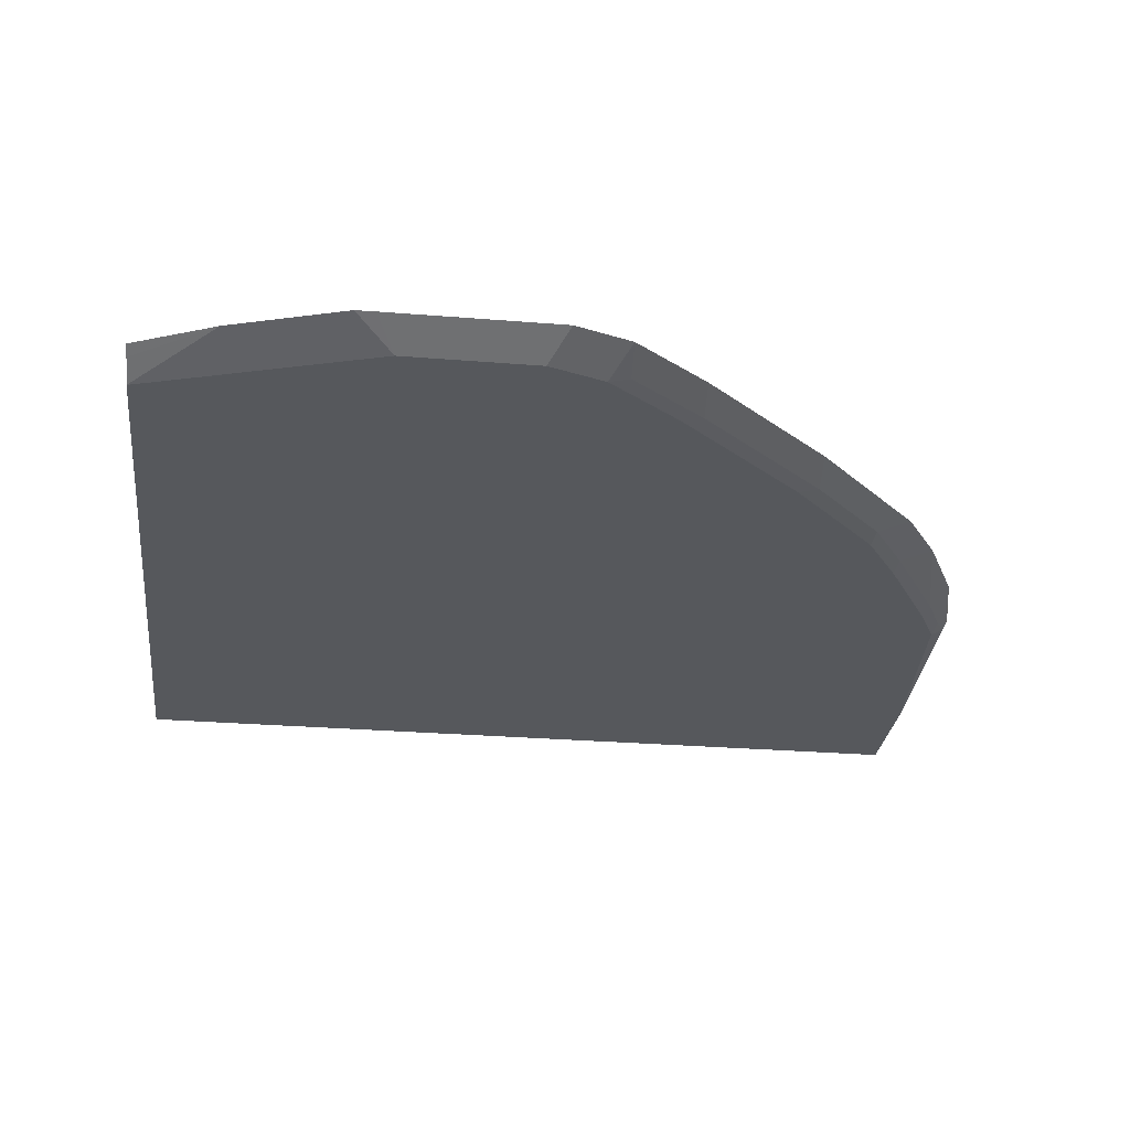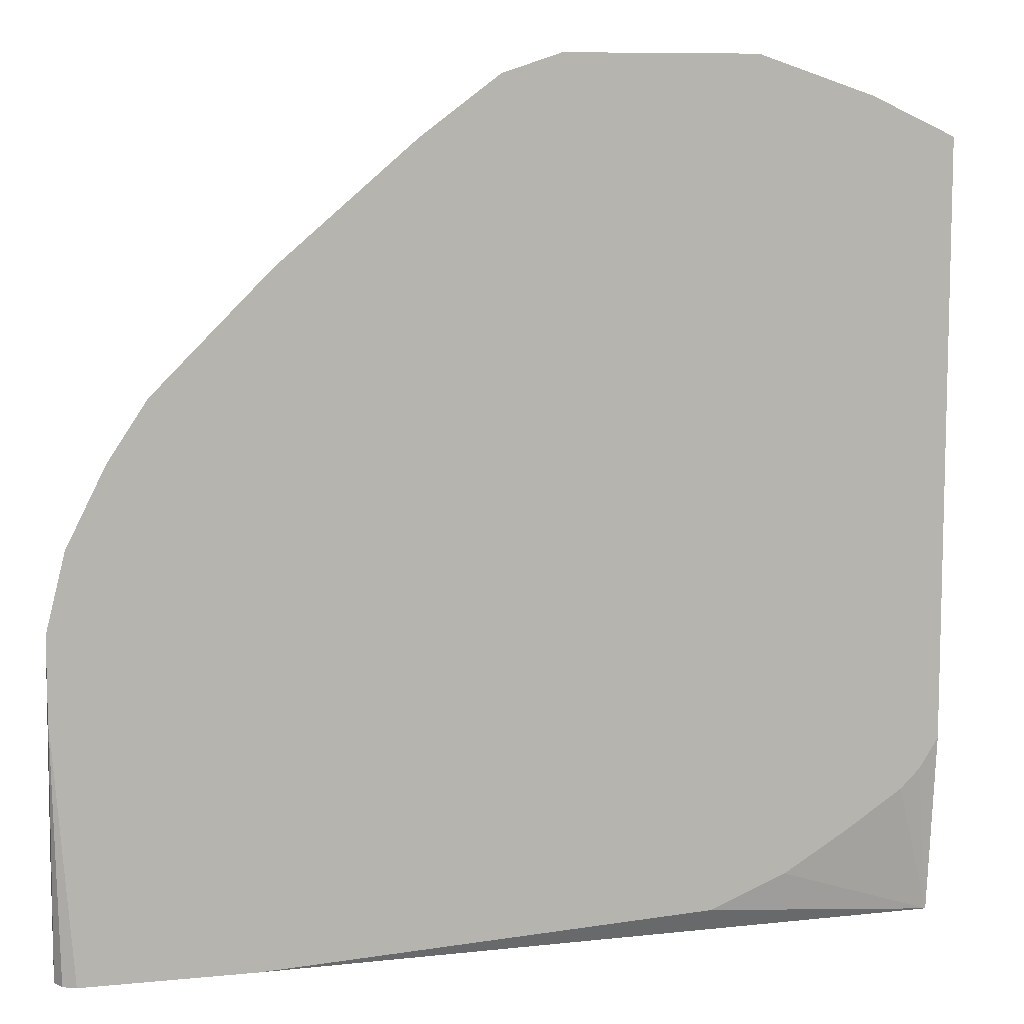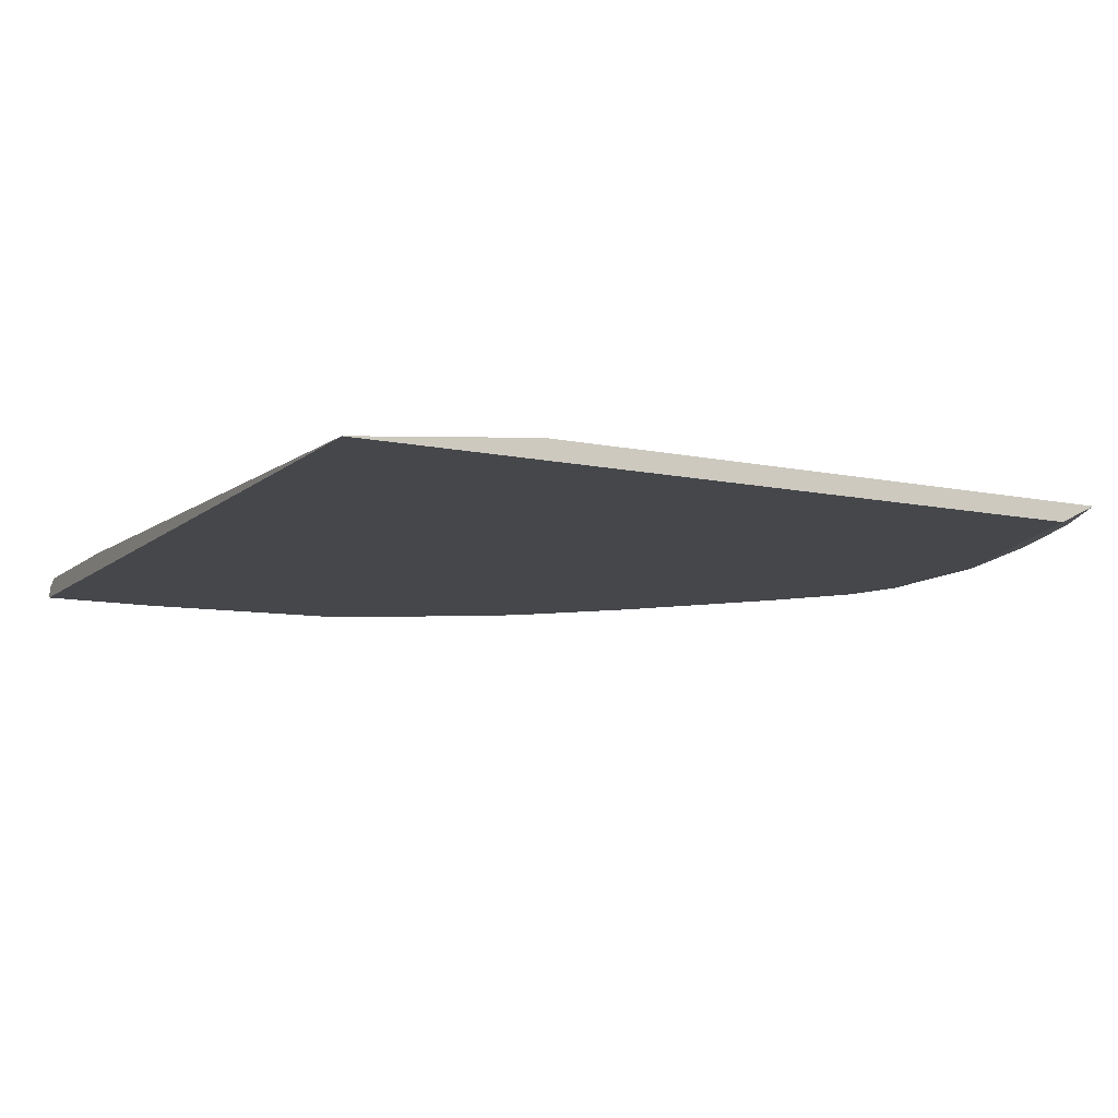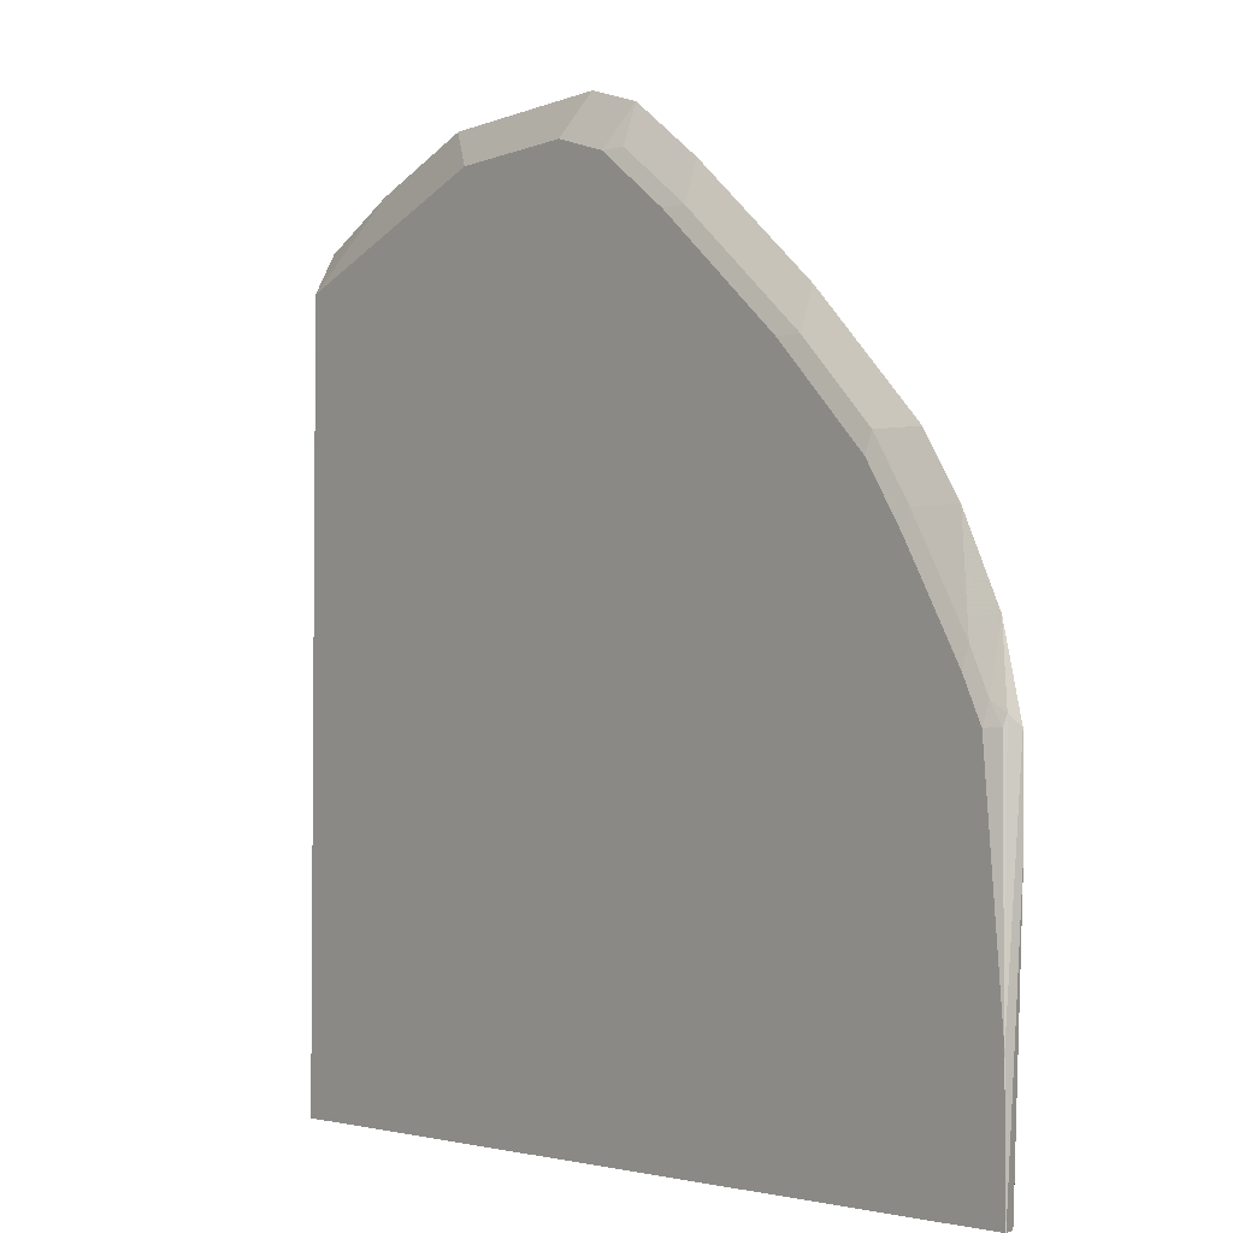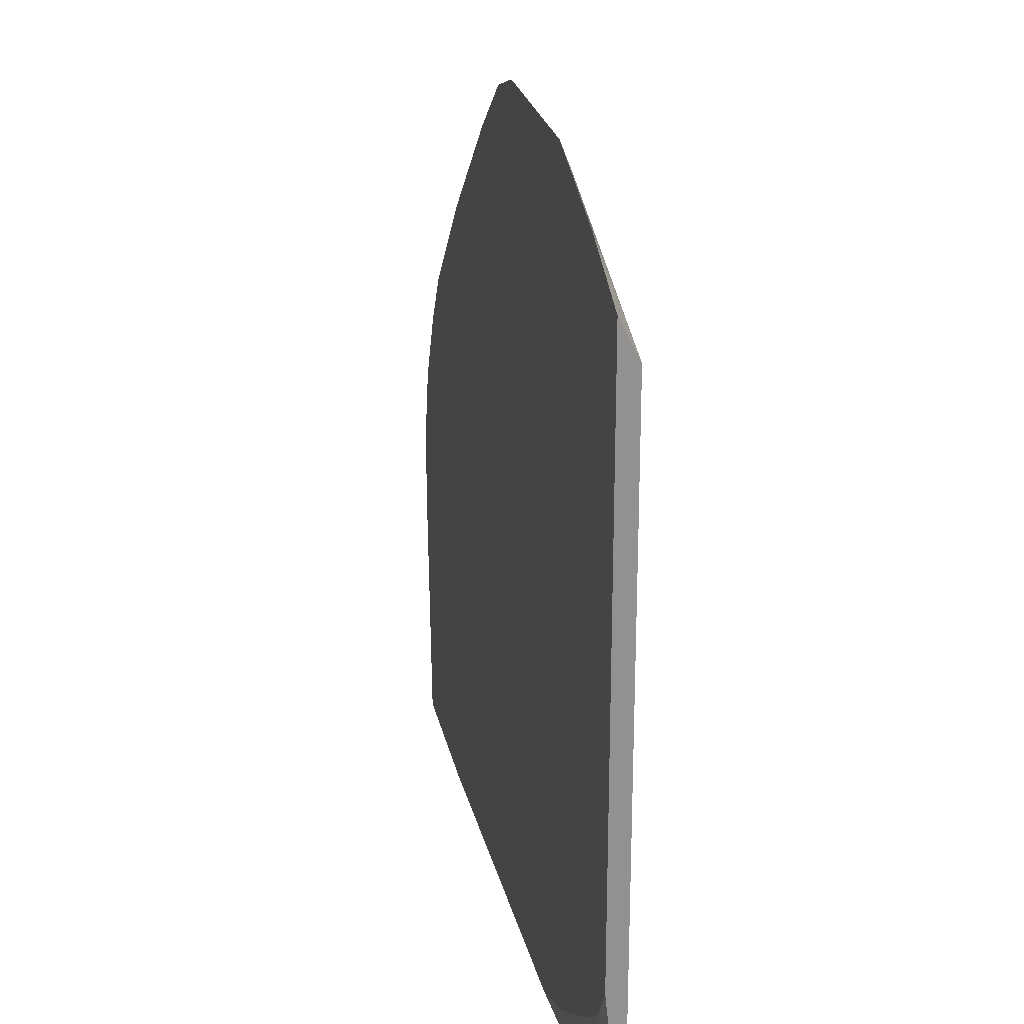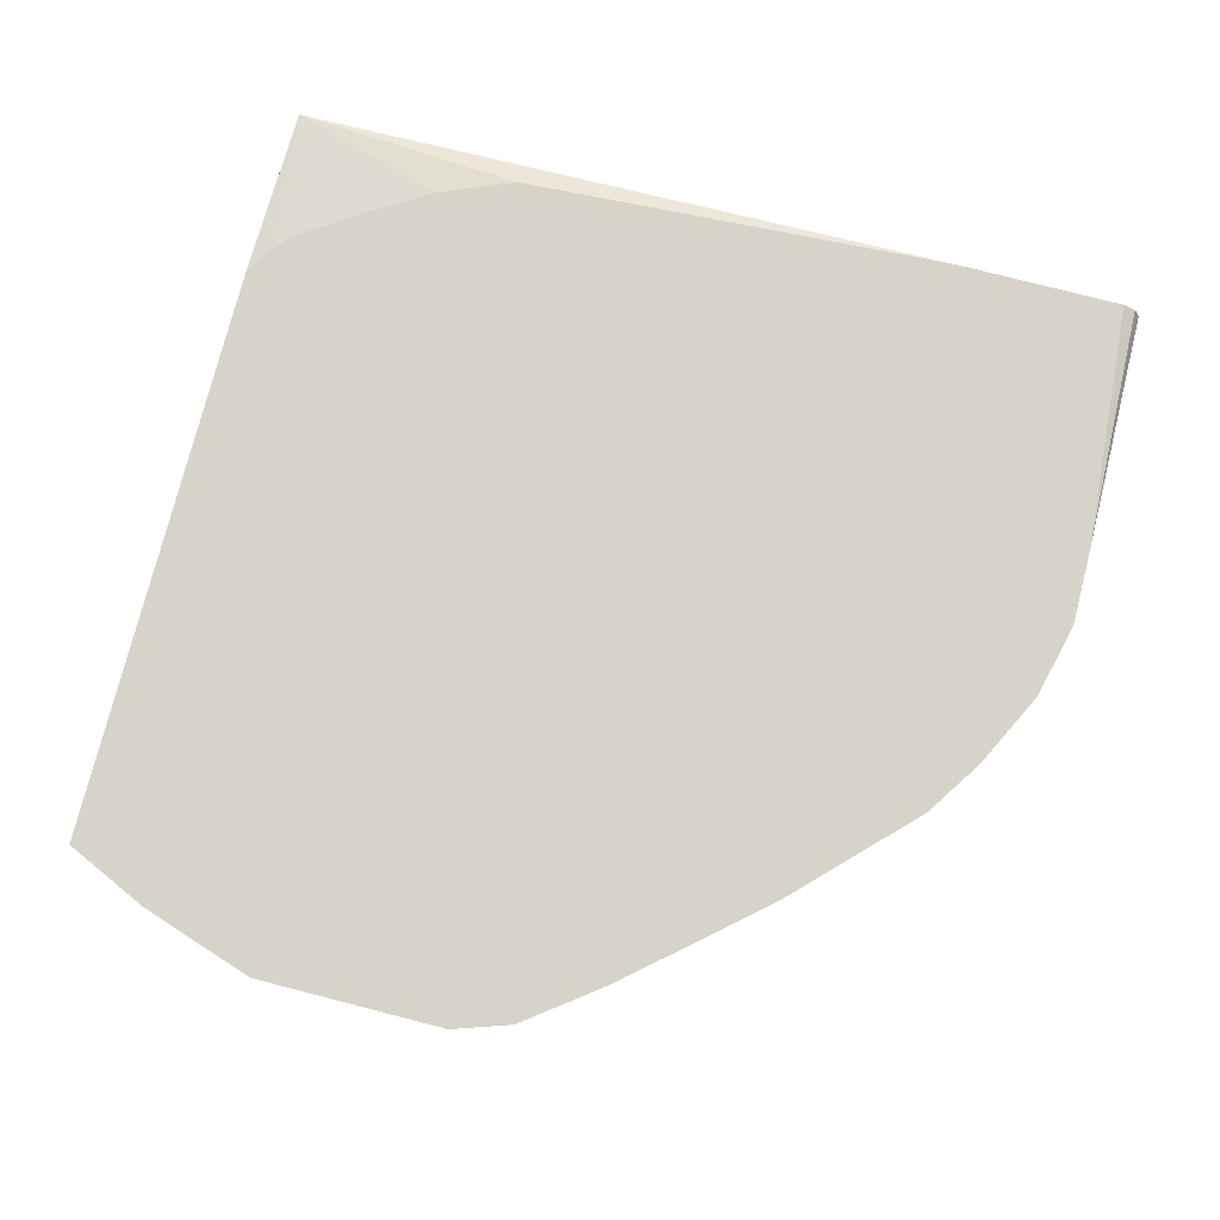
<metadata>
{"format":"obj","ext":"obj","renderer":"f3d","projection":"perspective","resolution":1024,"background":"white","views":[{"elev":-28.2,"azim":-7.0,"up":"+Y"},{"elev":8.8,"azim":165.1,"up":"+Z"},{"elev":-10.6,"azim":-117.8,"up":"+Y"},{"elev":-3.3,"azim":52.9,"up":"+Z"},{"elev":24.1,"azim":-101.4,"up":"+Z"},{"elev":76.9,"azim":14.4,"up":"+Y"}]}
</metadata>
<code>
v 0.4968 -0.1656 -0.5562
v 0.4967 -0.1657 -0.5562
v 0.4947 -0.1614 -0.5562
v 0.4967 -0.1472 -0.3129
v 0.4968 -0.1656 -0.4416
v 0.4967 -0.1657 -0.4414
v -0.3372 -0.1657 -0.5562
v 0.4906 -0.1533 -0.5562
v 0.4967 -0.1472 -0.2391
v 0.4826 -0.1493 -0.5562
v 0.4784 -0.1472 -0.5562
v 0.4921 -0.1564 -0.2299
v 0.4906 -0.1595 -0.2392
v 0.4783 -0.1656 -0.2392
v 0.4783 -0.1657 -0.3869
v -0.3372 -0.1657 0.01809
v -0.3372 -0.1656 -0.5562
v 0.4876 -0.1472 -0.2024
v 0.3168 -0.1472 -0.5562
v 0.4806 -0.161 -0.2208
v 0.4783 -0.1472 -0.1657
v 0.46 -0.1656 -0.2024
v 0.3858 -0.1657 -0.2024
v -0.3372 -0.1656 0.1471
v -0.3305 -0.1657 0.03617
v -0.3372 -0.1472 -0.3818
v -0.3189 -0.1472 -0.4108
v -0.3005 -0.1472 -0.4292
v -0.2453 -0.1472 -0.466
v -0.184 -0.1472 -0.5036
v -0.1104 -0.1472 -0.5336
v 0.4623 -0.161 -0.184
v 0.4414 -0.1472 -0.09207
v 0.4048 -0.1656 -0.1105
v 0.368 -0.1656 -0.05527
v 0.3128 -0.1656 -7.135e-05
v 0.3495 -0.1657 -0.1661
v -0.2022 -0.1472 0.239
v -0.2574 -0.1472 0.2206
v -0.3372 -0.1532 0.1719
v -0.1104 -0.1656 0.2207
v -0.1469 -0.1472 0.2574
v -0.2385 -0.1657 0.05457
v -0.3372 -0.1472 0.1838
v 0.4071 -0.161 -0.09207
v 0.4046 -0.1472 -0.03687
v 0.3702 -0.161 -0.03687
v 0.3519 -0.161 -0.01847
v 0.2967 -0.161 0.03673
v 0.276 -0.1656 0.03673
v 0.2943 -0.1657 -0.1109
v 0.01846 -0.1656 0.2207
v -0.1287 -0.1472 0.2575
v -0.2205 -0.1657 0.05489
v 0.3863 -0.1472 -0.01855
v 0.3725 -0.1564 -0.02763
v 0.3542 -0.1564 -0.009231
v 0.299 -0.1564 0.04597
v 0.2943 -0.1472 0.07345
v 0.1656 -0.1472 0.1838
v 0.1679 -0.161 0.1471
v 0.1471 -0.1656 0.1471
v 0.2759 -0.1657 -0.09255
v -6.948e-05 -0.1657 0.05489
v 0.01838 -0.1657 0.05465
v 0.07365 -0.1656 0.2023
v 0.03683 -0.1472 0.2574
v 0.02459 -0.1595 0.233
v 0.01838 -0.1472 0.2575
v 0.368 -0.1472 -0.000151
v 0.3128 -0.1472 0.05505
v 0.09194 -0.1472 0.239
v 0.09422 -0.161 0.2023
v 0.1471 -0.1657 -0.0005492
v 0.07357 -0.1657 0.03625
v 0.07977 -0.1595 0.2146
f 33 46 45
f 34 45 47
f 34 47 35
f 35 47 48
f 35 48 49
f 35 49 36
f 36 49 50
f 36 50 37
f 37 50 51
f 39 44 40
f 41 52 69
f 41 69 53
f 41 53 42
f 41 43 54
f 32 33 45
f 25 43 41
f 24 42 38
f 24 41 42
f 17 28 29
f 17 29 30
f 17 30 31
f 17 31 19
f 20 21 32
f 21 33 32
f 22 32 45
f 22 45 34
f 22 34 23
f 23 34 35
f 23 35 36
f 23 36 37
f 24 38 39
f 24 39 40
f 24 25 41
f 41 54 64
f 41 64 52
f 46 55 56
f 17 27 28
f 57 70 71
f 57 71 58
f 58 71 59
f 60 72 73
f 60 73 61
f 61 73 66
f 61 66 62
f 62 66 63
f 63 66 74
f 66 75 74
f 66 73 76
f 66 76 67
f 67 69 68
f 67 76 72
f 72 76 73
f 55 57 56
f 45 46 47
f 55 70 57
f 52 67 68
f 46 56 47
f 47 56 57
f 47 57 48
f 48 57 58
f 48 58 49
f 49 58 59
f 49 59 60
f 49 60 61
f 49 61 62
f 49 62 50
f 50 62 63
f 50 63 51
f 52 64 65
f 52 65 75
f 52 75 66
f 52 68 69
f 17 26 27
f 52 66 67
f 15 22 23
f 2 75 65
f 2 65 64
f 2 64 54
f 2 54 43
f 2 43 25
f 2 25 16
f 2 16 7
f 3 8 4
f 4 8 10
f 4 10 11
f 4 11 19
f 4 19 31
f 4 31 30
f 4 30 29
f 4 29 28
f 2 74 75
f 4 28 27
f 2 63 74
f 2 37 51
f 16 25 24
f 1 2 7
f 1 7 17
f 1 17 19
f 1 19 11
f 1 11 10
f 1 10 8
f 1 8 3
f 1 3 4
f 1 4 9
f 1 9 5
f 1 5 6
f 1 6 2
f 2 6 15
f 2 15 23
f 2 51 63
f 4 27 26
f 2 23 37
f 4 44 39
f 6 13 14
f 6 14 15
f 7 16 24
f 7 24 40
f 7 40 44
f 7 44 26
f 7 26 17
f 12 20 13
f 12 18 21
f 12 21 20
f 13 20 14
f 14 22 15
f 14 20 32
f 4 26 44
f 14 32 22
f 6 12 13
f 5 12 6
f 9 18 12
f 4 18 9
f 4 38 42
f 5 9 12
f 4 42 53
f 4 53 69
f 4 69 67
f 4 72 60
f 4 60 59
f 4 67 72
f 4 71 70
f 4 70 55
f 4 55 46
f 4 46 33
f 4 33 21
f 4 59 71
f 4 21 18
f 4 39 38

</code>
